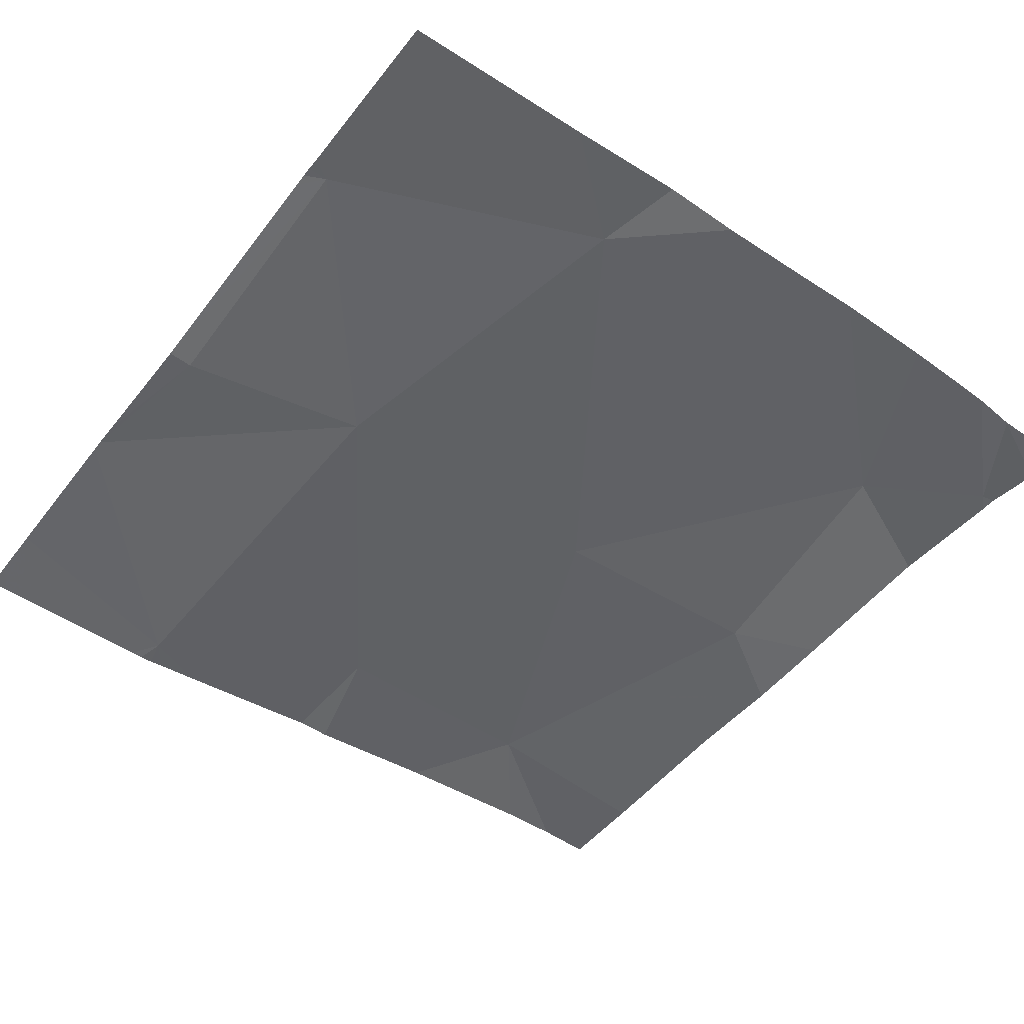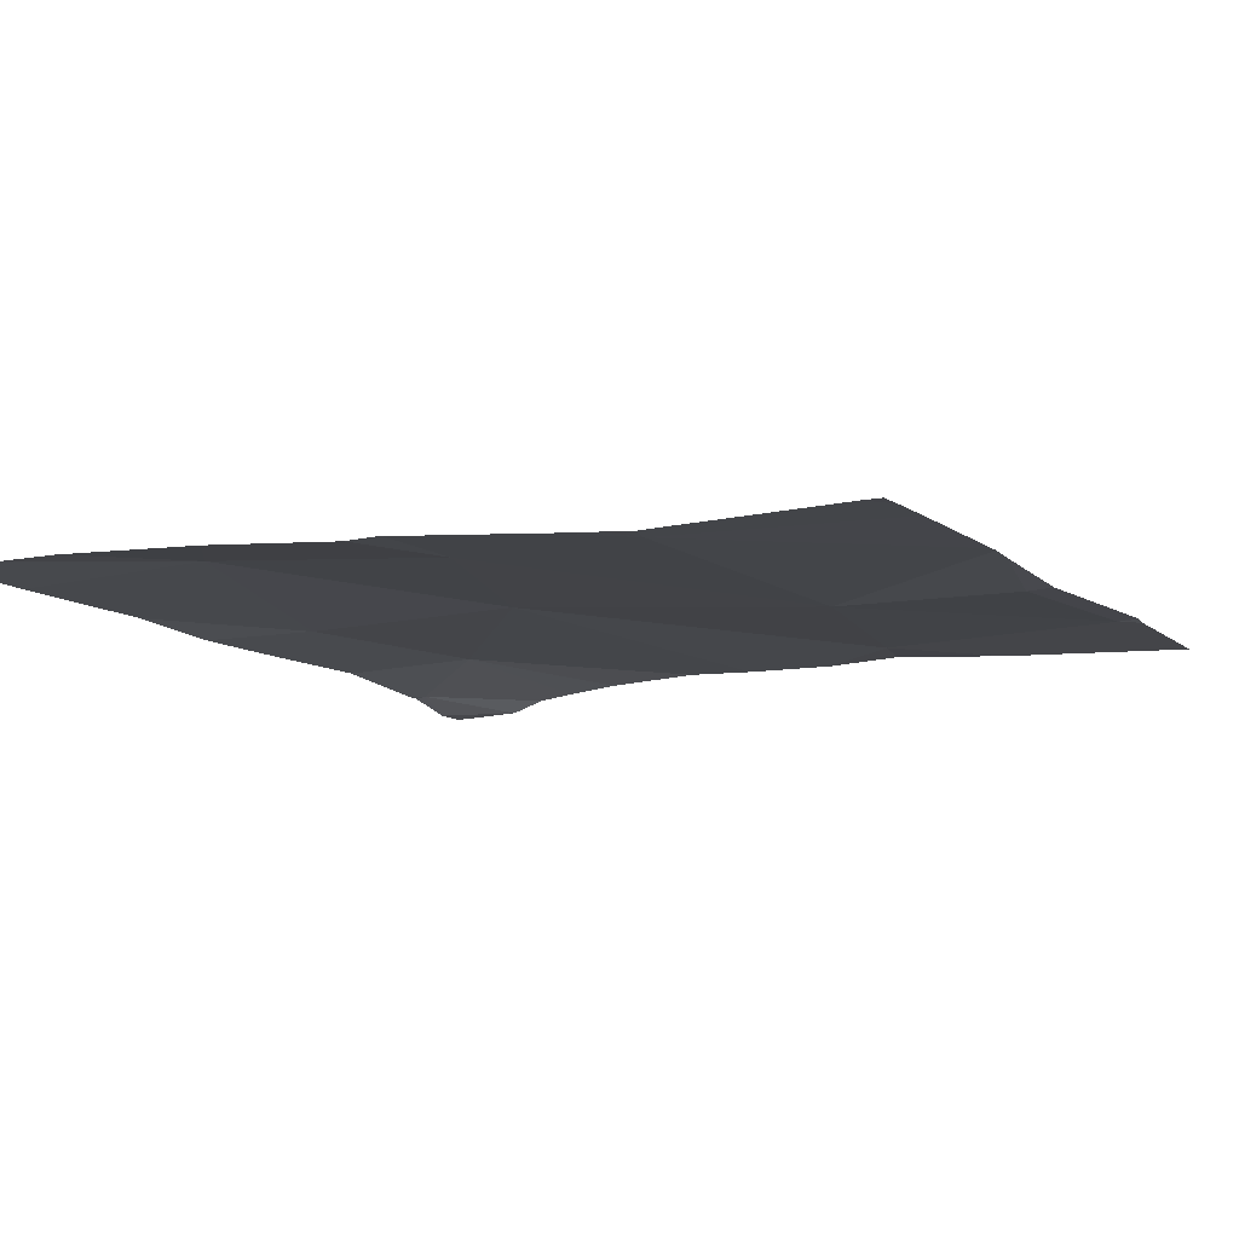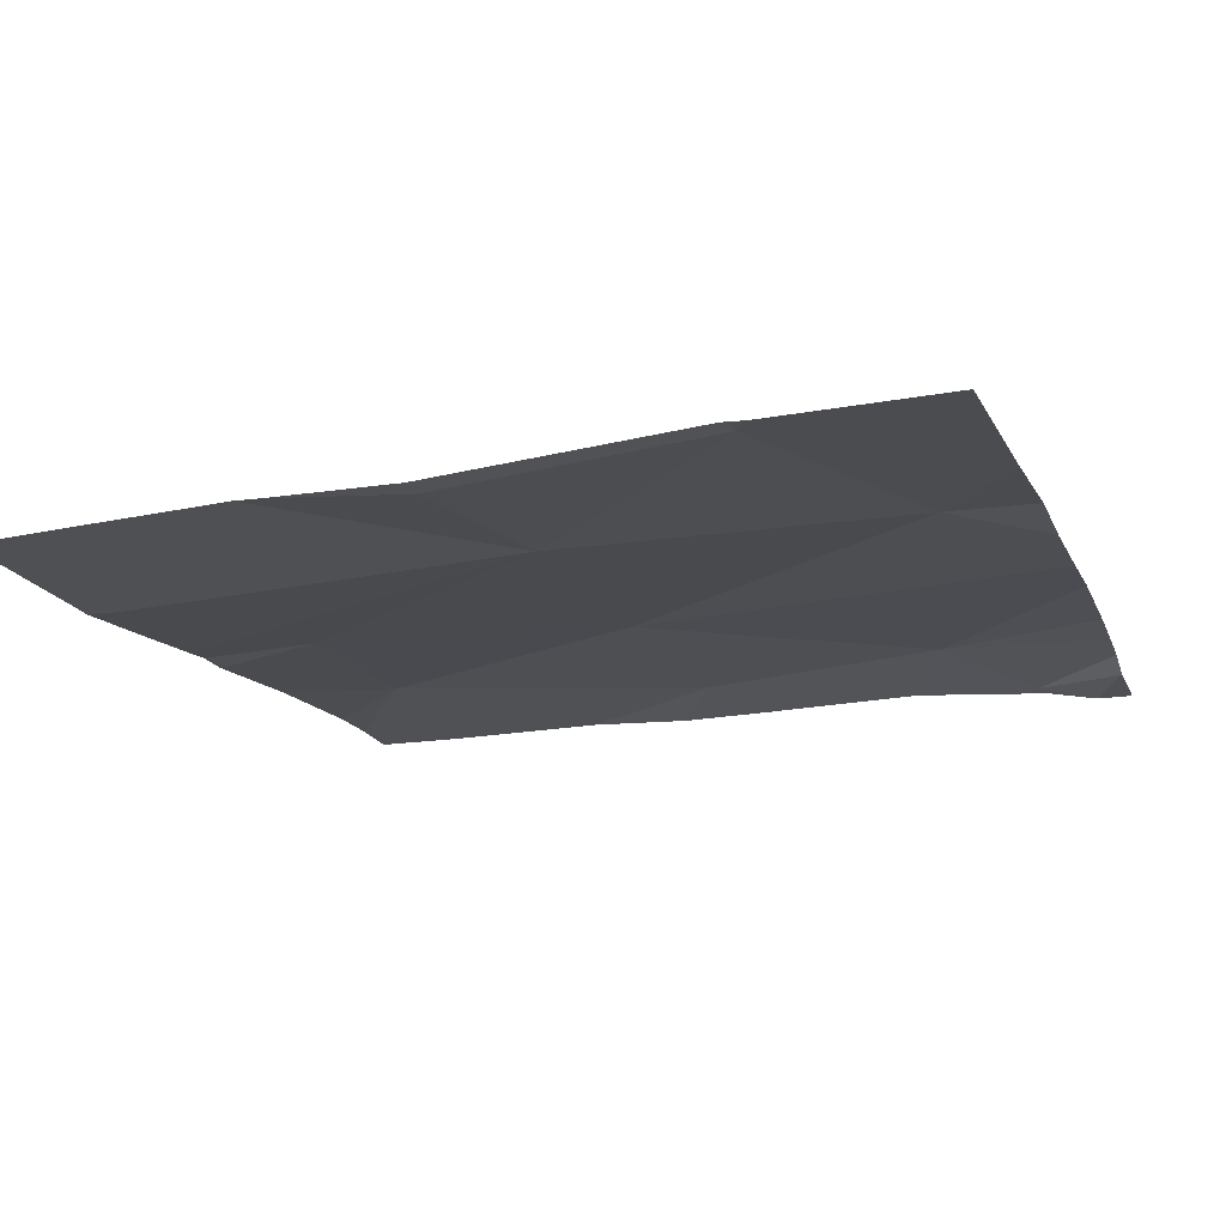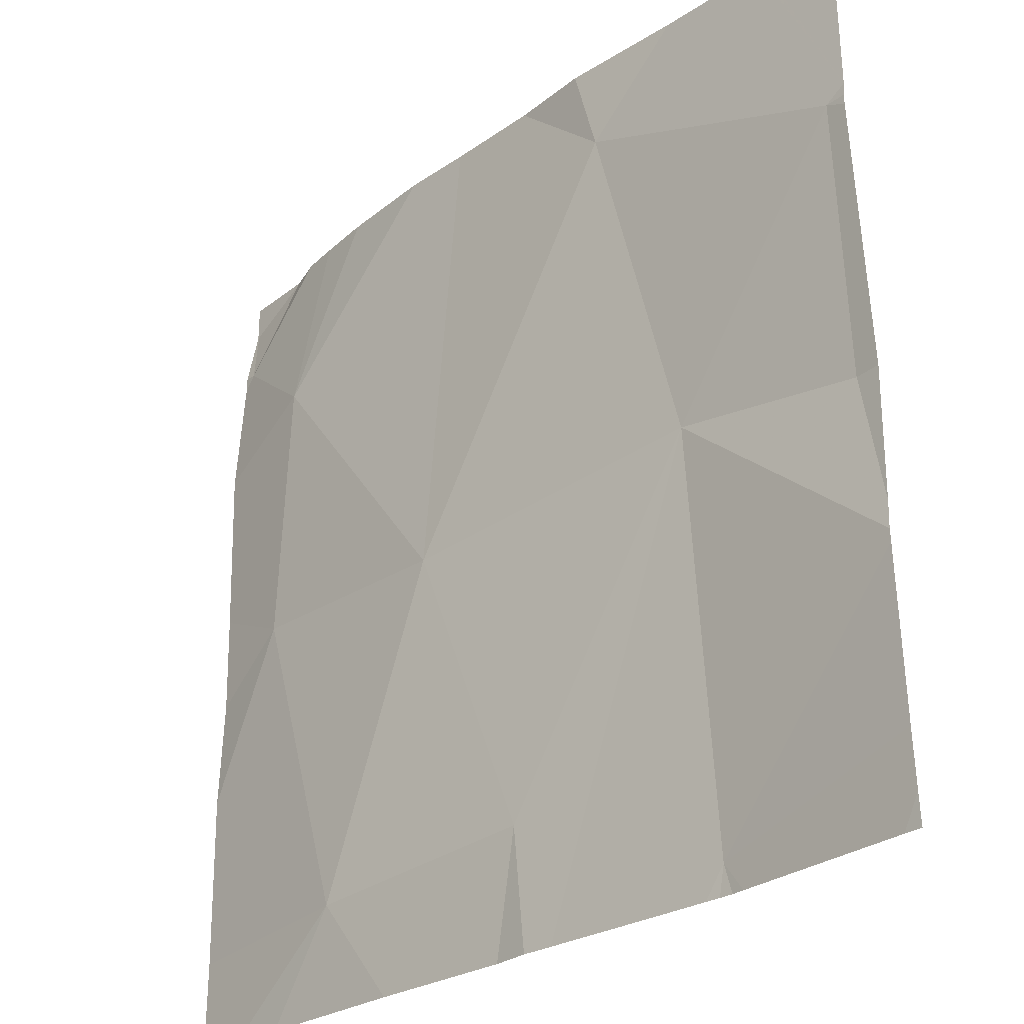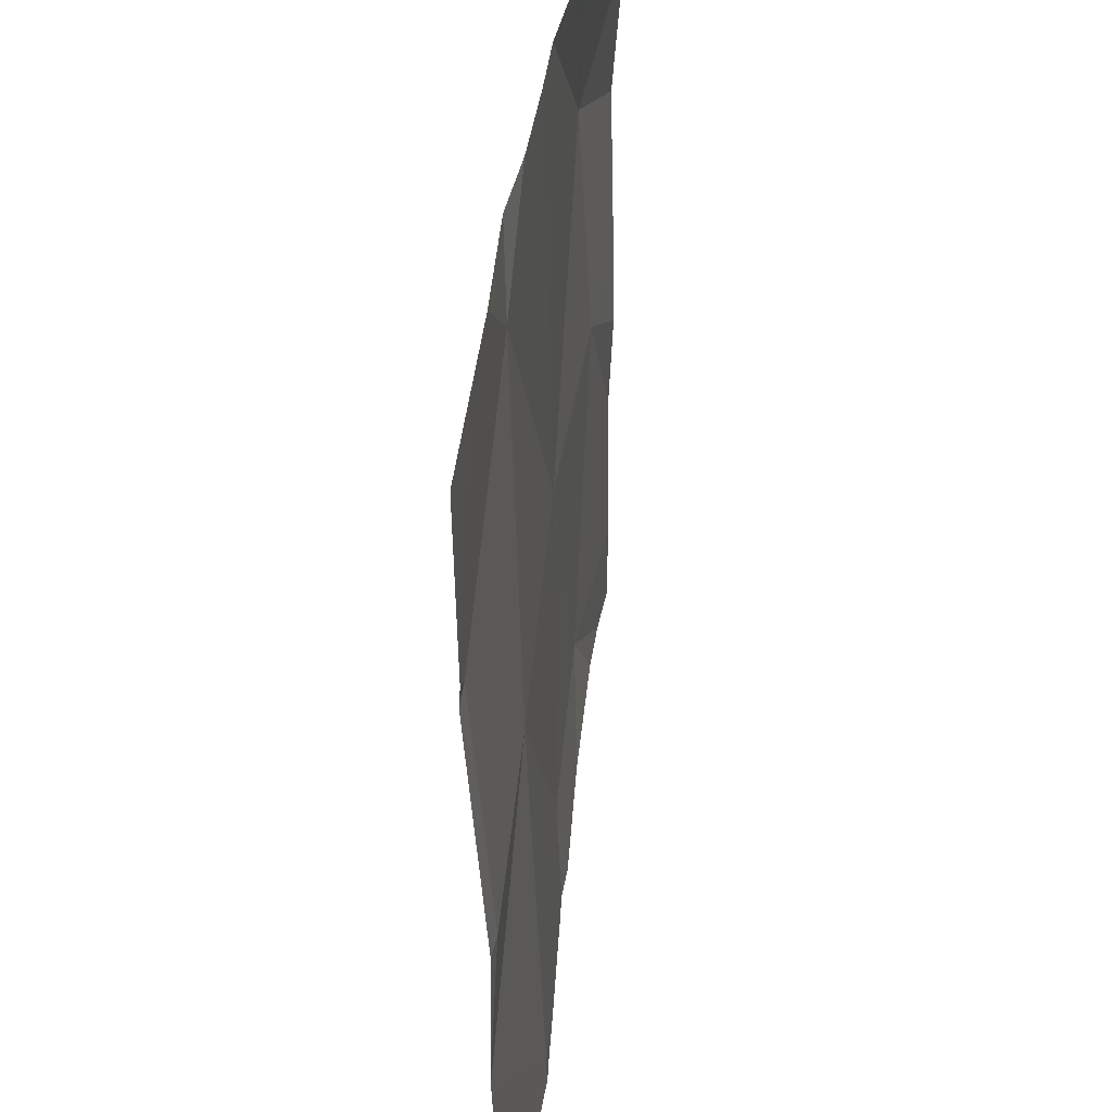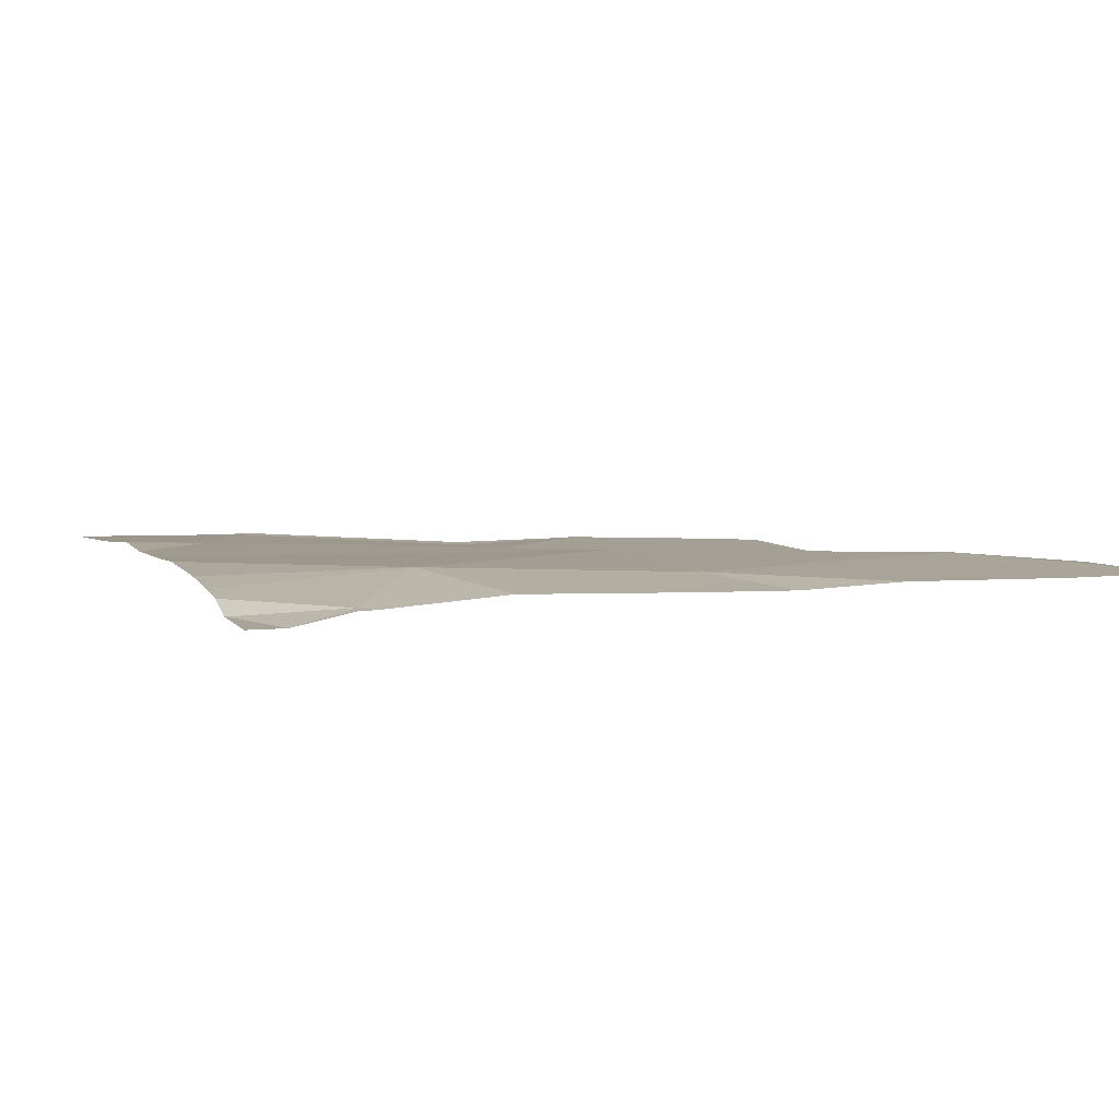
<metadata>
{"format":"obj","ext":"obj","renderer":"f3d","projection":"perspective","resolution":1024,"background":"white","views":[{"elev":-49.1,"azim":143.5,"up":"+Z"},{"elev":-10.8,"azim":27.0,"up":"+Z"},{"elev":-17.1,"azim":109.0,"up":"+Z"},{"elev":-28.2,"azim":47.3,"up":"+Y"},{"elev":41.4,"azim":98.4,"up":"+Y"},{"elev":4.9,"azim":-110.6,"up":"+Z"}]}
</metadata>
<code>
v -105 243.3 483.3
v -105 242 483.2
v -105 243.3 483.3
v -106.9 243.5 483.3
v -105 242.4 483.2
v -105 242.4 483.2
v -106.5 243.7 483.3
v -105 242.4 483.2
v -105 241.9 483.2
v -106.8 243.7 483.2
v -106.9 243.7 483.2
v -106.7 242.8 483.3
v -106.5 242.1 483.3
v -106.7 243.3 483.3
v -106.5 243.7 483.3
v -106.5 243.7 483.3
v -106 242.1 483.2
v -106.2 242.7 483.3
v -106.7 243.7 483.2
v -105.5 242.8 483.2
v -105.7 243.5 483.3
v -106.7 243.7 483.3
v -105.9 243.7 483.3
v -106.6 243.7 483.3
v -106.8 243.7 483.2
v -105.5 241.9 483.2
v -105.1 241.8 483.2
v -105 241.8 483.2
v -105.1 243.3 483.3
v -105.1 242.7 483.2
v -106.7 241.8 483.3
v -106.3 241.8 483.3
v -106.8 241.8 483.3
v -105.9 241.8 483.2
v -106 241.8 483.2
v -106.9 243.5 483.3
v -106.9 243.5 483.3
v -106.9 243.7 483.2
v -106.9 243.7 483.2
v -106.9 242.6 483.3
v -106.9 242.4 483.3
v -106.5 243.7 483.3
v -105.7 243.7 483.3
v -106.9 243.2 483.3
v -106.8 243.7 483.2
v -106.9 242 483.3
v -106.9 242.9 483.3
v -106.2 243.7 483.3
v -105 243.4 483.3
v -105 242.7 483.2
v -105 243.3 483.3
v -106.1 243.7 483.3
v -105.4 241.8 483.2
v -105.5 241.8 483.2
v -105.6 241.8 483.2
v -105.5 241.8 483.2
v -105.4 241.8 483.2
v -105.9 241.8 483.2
v -106.9 241.8 483.3
v -106.9 241.8 483.3
v -105 241.8 483.2
v -105.2 243.7 483.3
v -105.4 243.7 483.3
v -105.2 243.7 483.3
v -106.8 243.7 483.2
v -106.9 243.7 483.2
v -106.9 243.7 483.2
v -105 243.7 483.3
f 51 29 50
f 50 30 5
f 19 4 22
f 54 26 55
f 4 10 11
f 11 10 45
f 37 11 39
f 53 26 57
f 62 29 49
f 14 4 36
f 59 46 60
f 49 29 1
f 22 14 24
f 24 15 16
f 17 13 32
f 14 12 18
f 12 14 44
f 13 17 18
f 15 14 48
f 13 12 41
f 48 18 52
f 18 12 13
f 43 21 63
f 20 18 17
f 52 21 23
f 28 2 27
f 23 21 43
f 52 18 21
f 6 26 8
f 21 20 29
f 55 20 58
f 21 29 62
f 20 17 34
f 18 20 21
f 20 30 29
f 30 20 6
f 34 17 35
f 29 30 50
f 7 15 48
f 35 17 32
f 32 13 31
f 62 49 64
f 36 4 37
f 3 29 51
f 48 14 18
f 37 4 11
f 27 2 26
f 1 29 3
f 38 11 66
f 39 11 38
f 5 30 6
f 8 26 2
f 40 12 47
f 41 12 40
f 28 9 2
f 42 15 7
f 6 20 26
f 16 15 42
f 44 14 36
f 33 13 59
f 24 14 15
f 46 13 41
f 27 26 53
f 47 12 44
f 25 10 19
f 31 13 33
f 22 4 14
f 55 26 20
f 56 26 54
f 57 26 56
f 19 10 4
f 58 20 34
f 59 13 46
f 45 10 65
f 61 9 28
f 63 21 62
f 64 49 68
f 65 10 25
f 66 11 45
f 67 38 66

</code>
